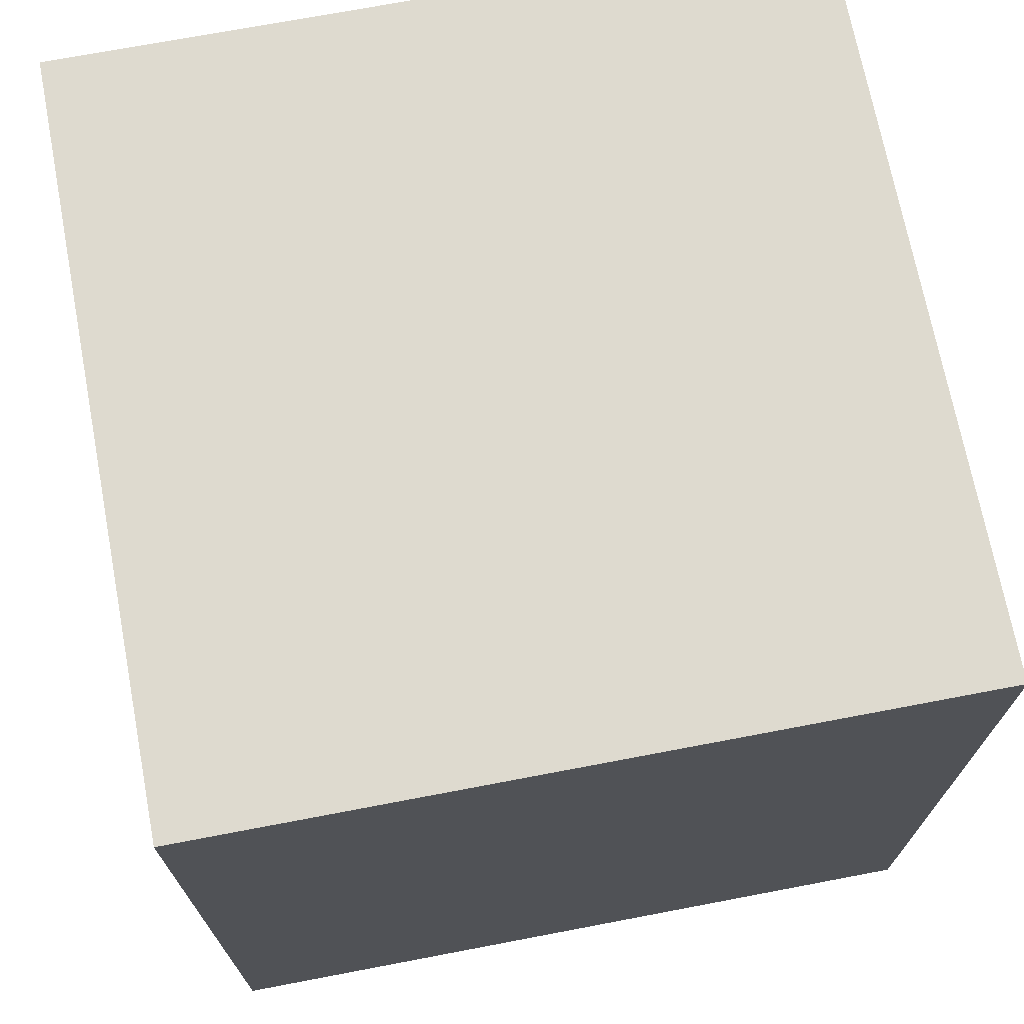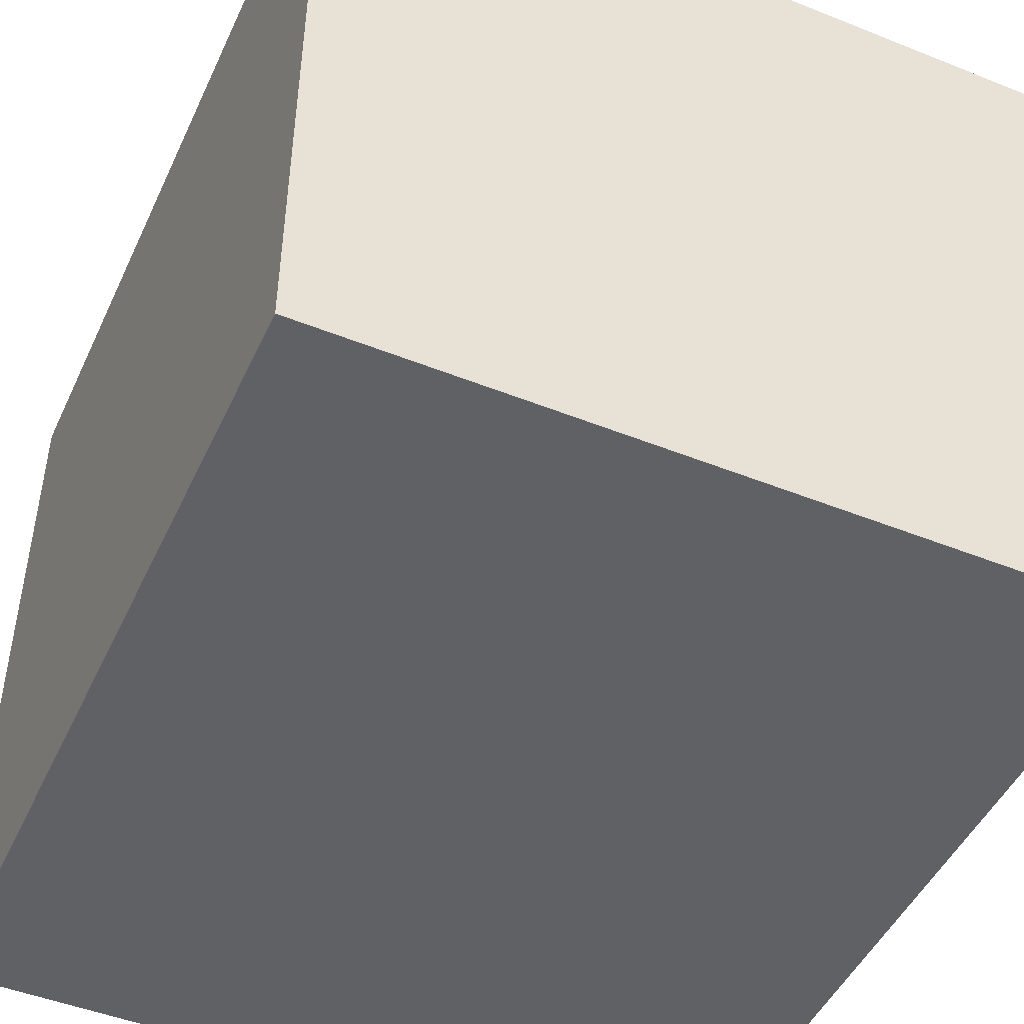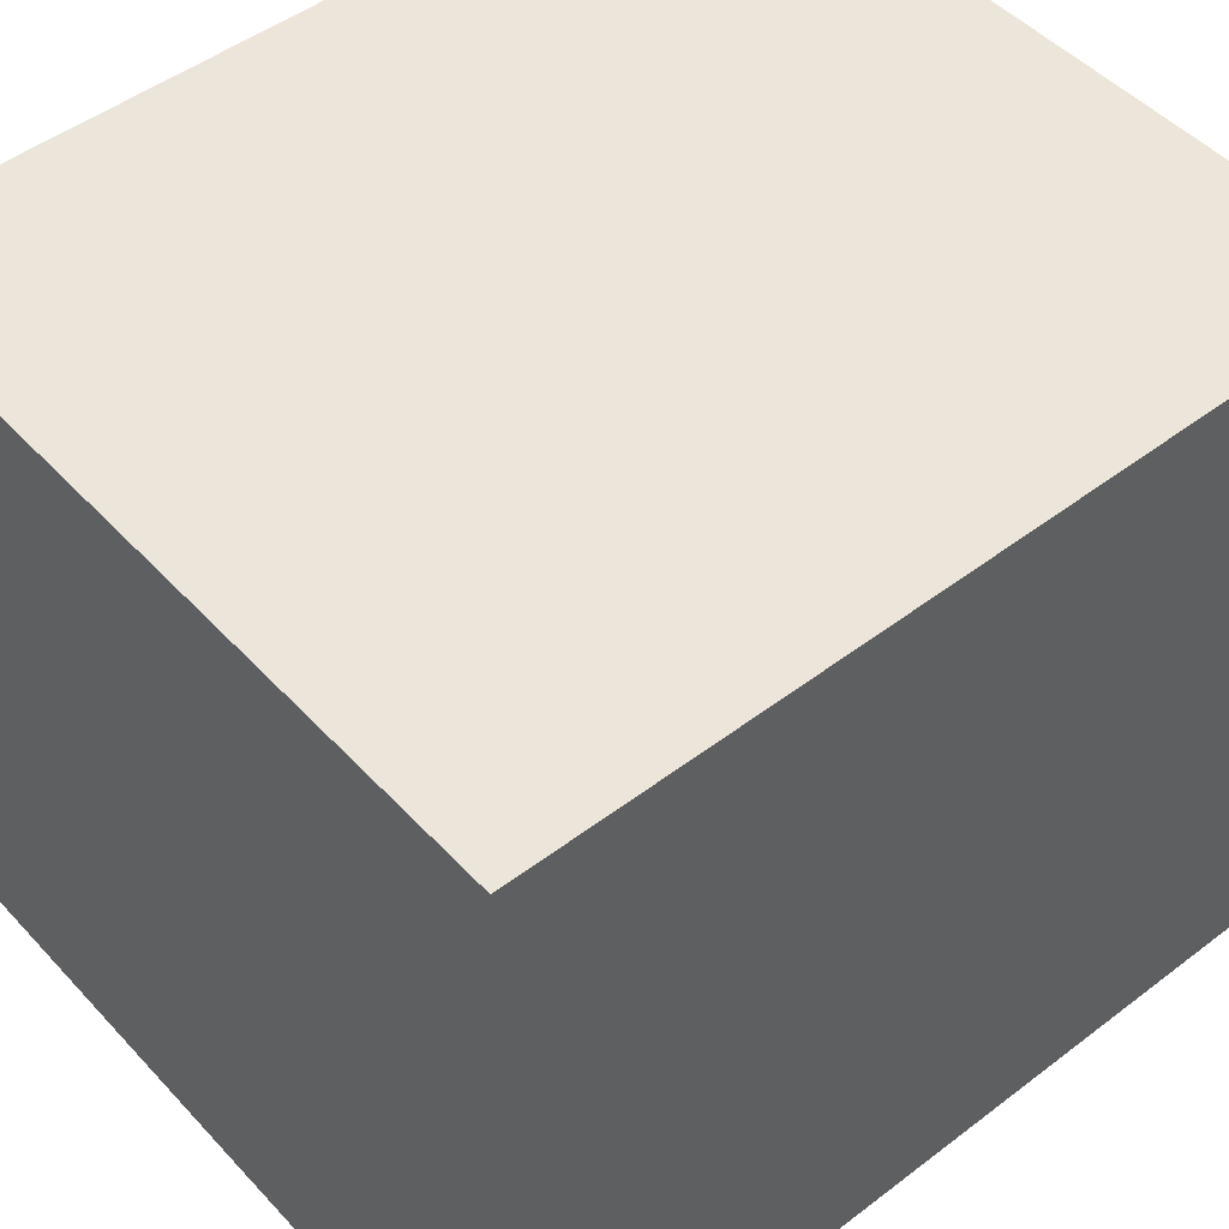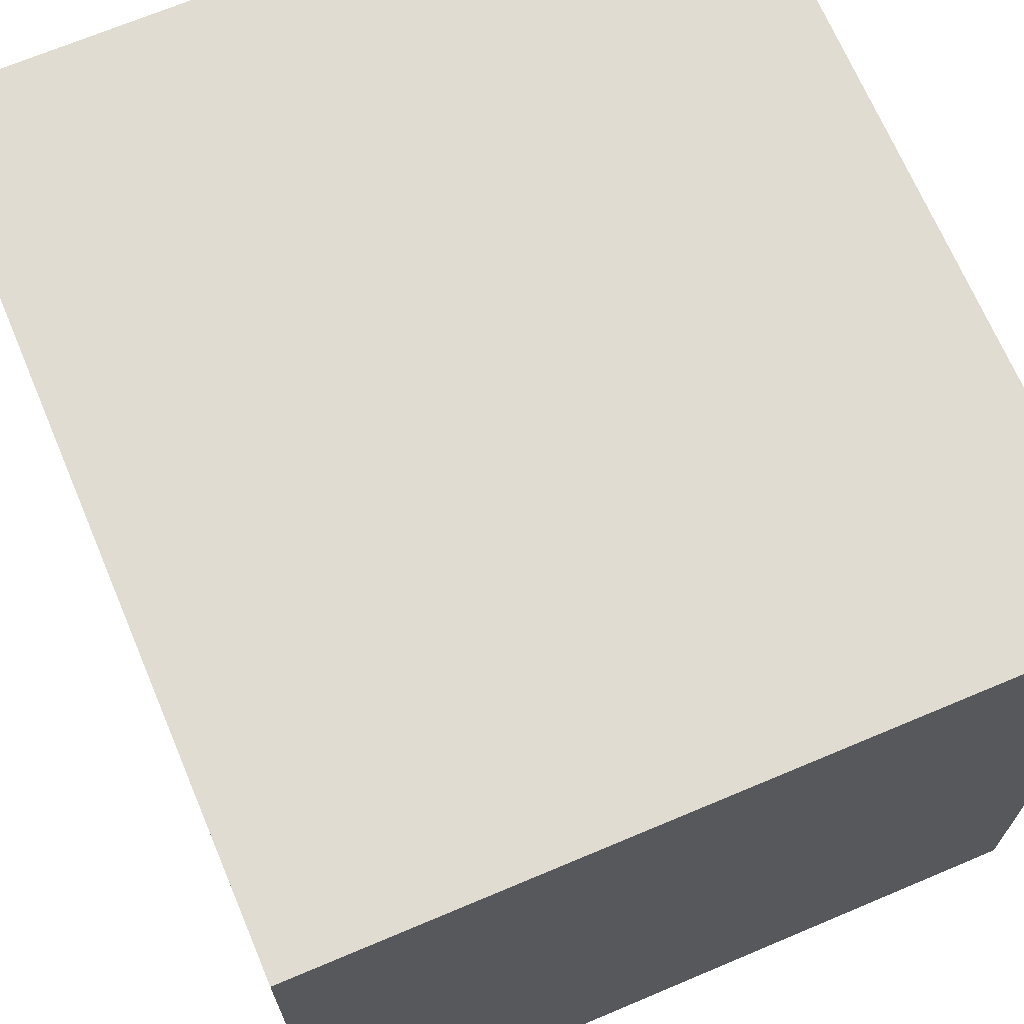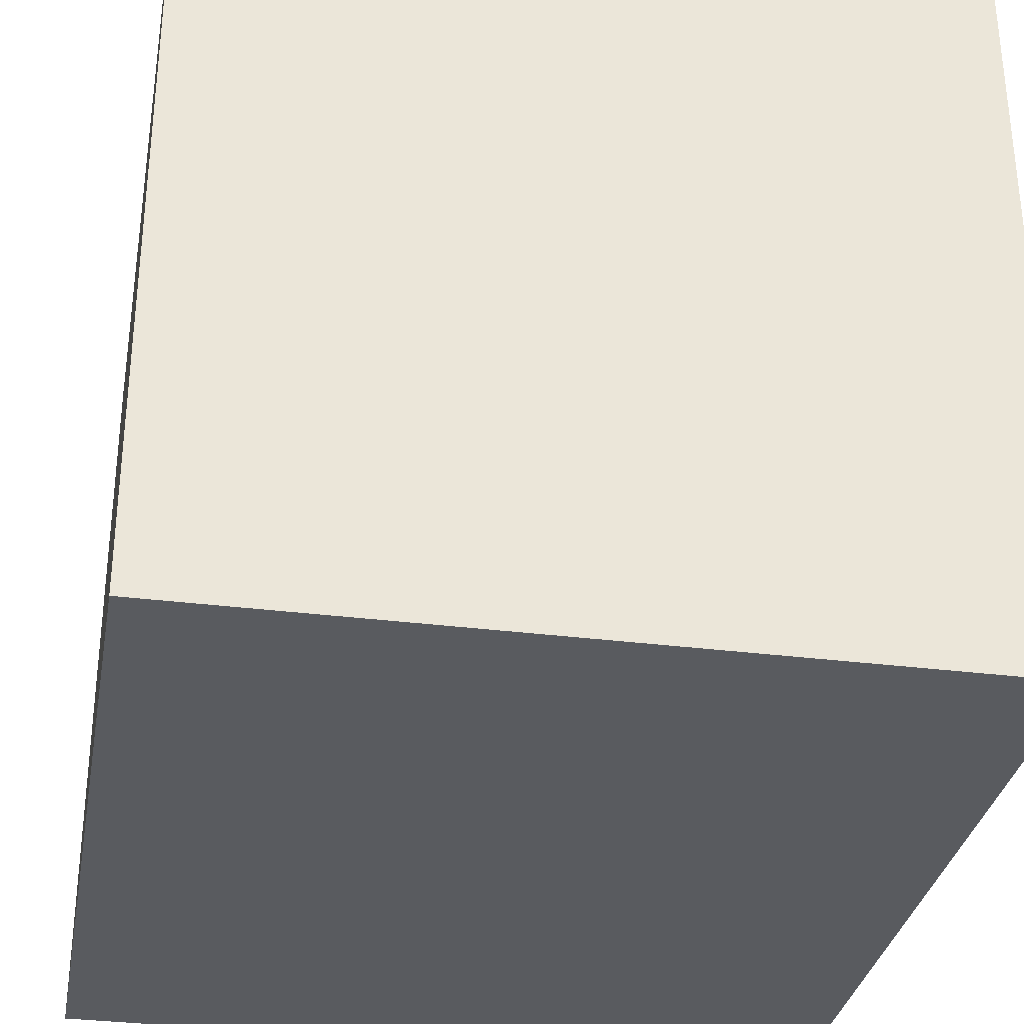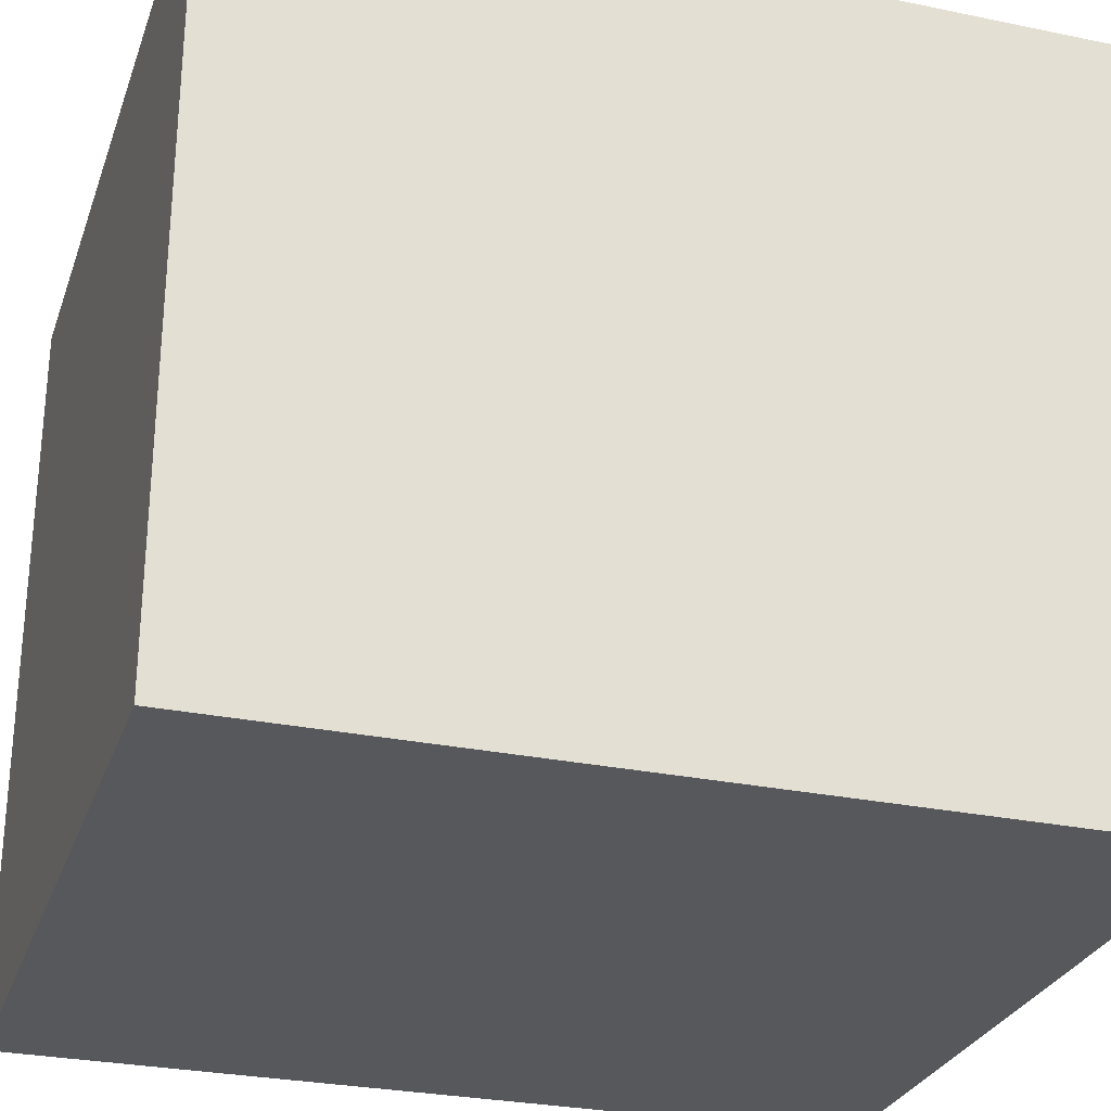
<metadata>
{"format":"obj","ext":"obj","renderer":"f3d","projection":"perspective","resolution":1024,"background":"white","views":[{"elev":71.0,"azim":-100.8,"up":"+Y"},{"elev":-47.8,"azim":-24.2,"up":"+Z"},{"elev":48.5,"azim":49.6,"up":"+Z"},{"elev":69.0,"azim":-22.9,"up":"+Z"},{"elev":-32.4,"azim":169.9,"up":"+Z"},{"elev":-28.3,"azim":72.6,"up":"+Z"}]}
</metadata>
<code>
v 22.5 100 22.5
v -22.5 100 22.5
v -22.5 100 -22.5
v 22.5 100 -22.5
v -22.5 150 -22.5
v -22.5 150 22.5
v 22.5 150 22.5
v 22.5 150 -22.5
g Box002_Box002
f 1 2 3
f 3 4 1
f 5 6 7
f 7 8 5
f 6 2 1
f 1 7 6
f 7 1 4
f 4 8 7
f 8 4 3
f 3 5 8
f 5 3 2
f 2 6 5

</code>
